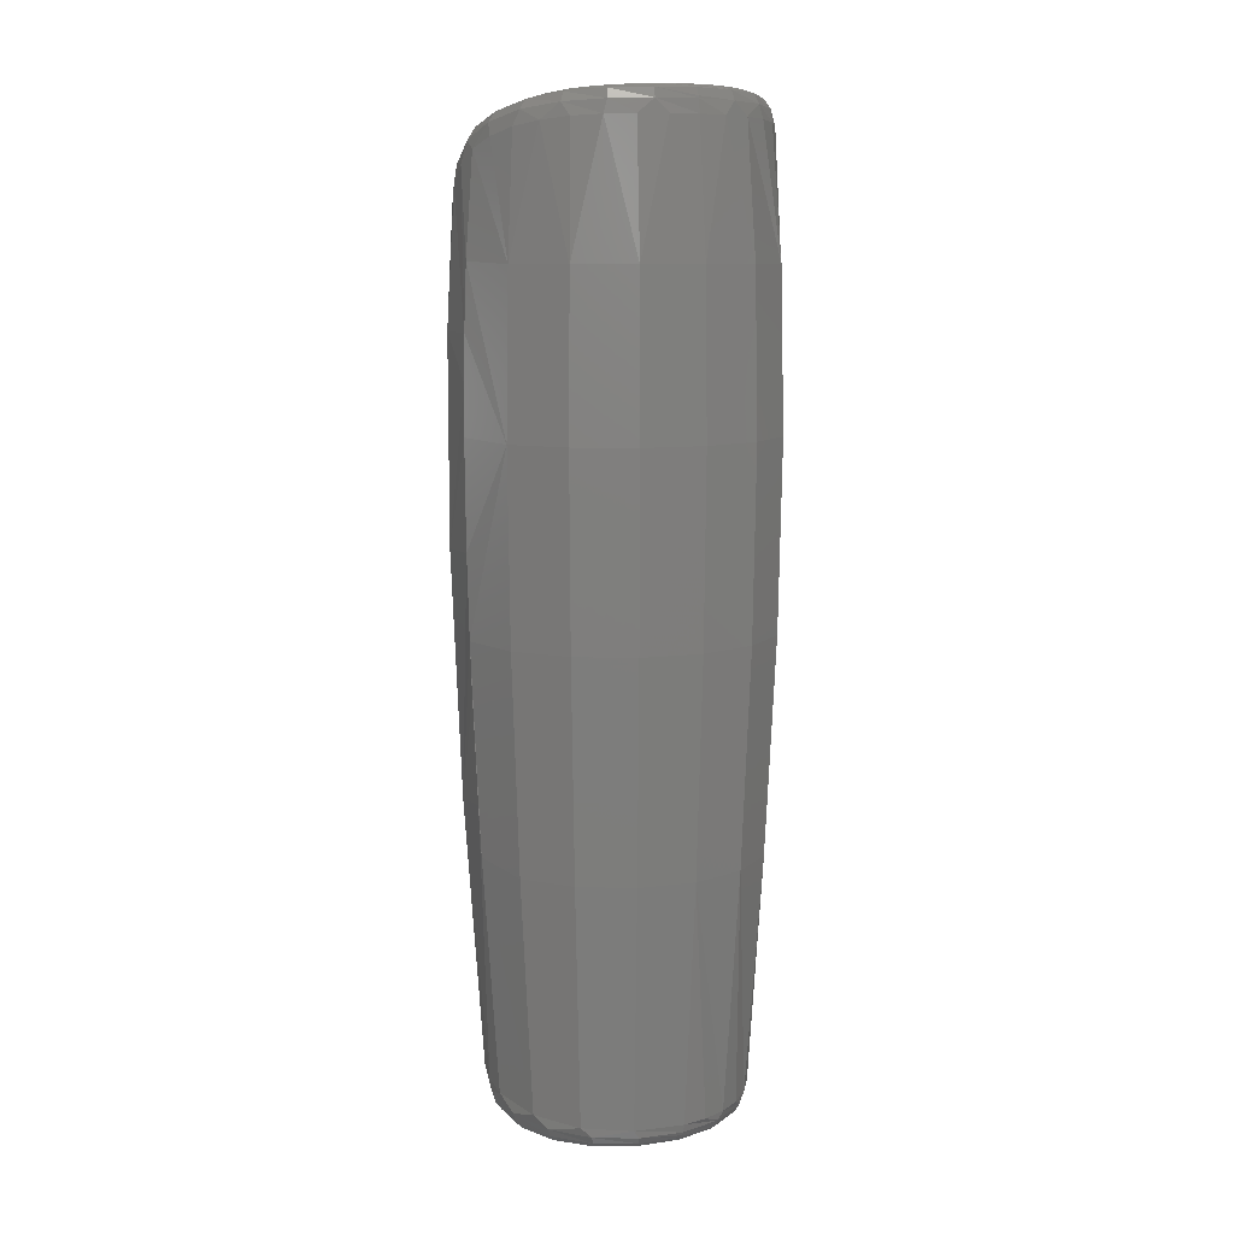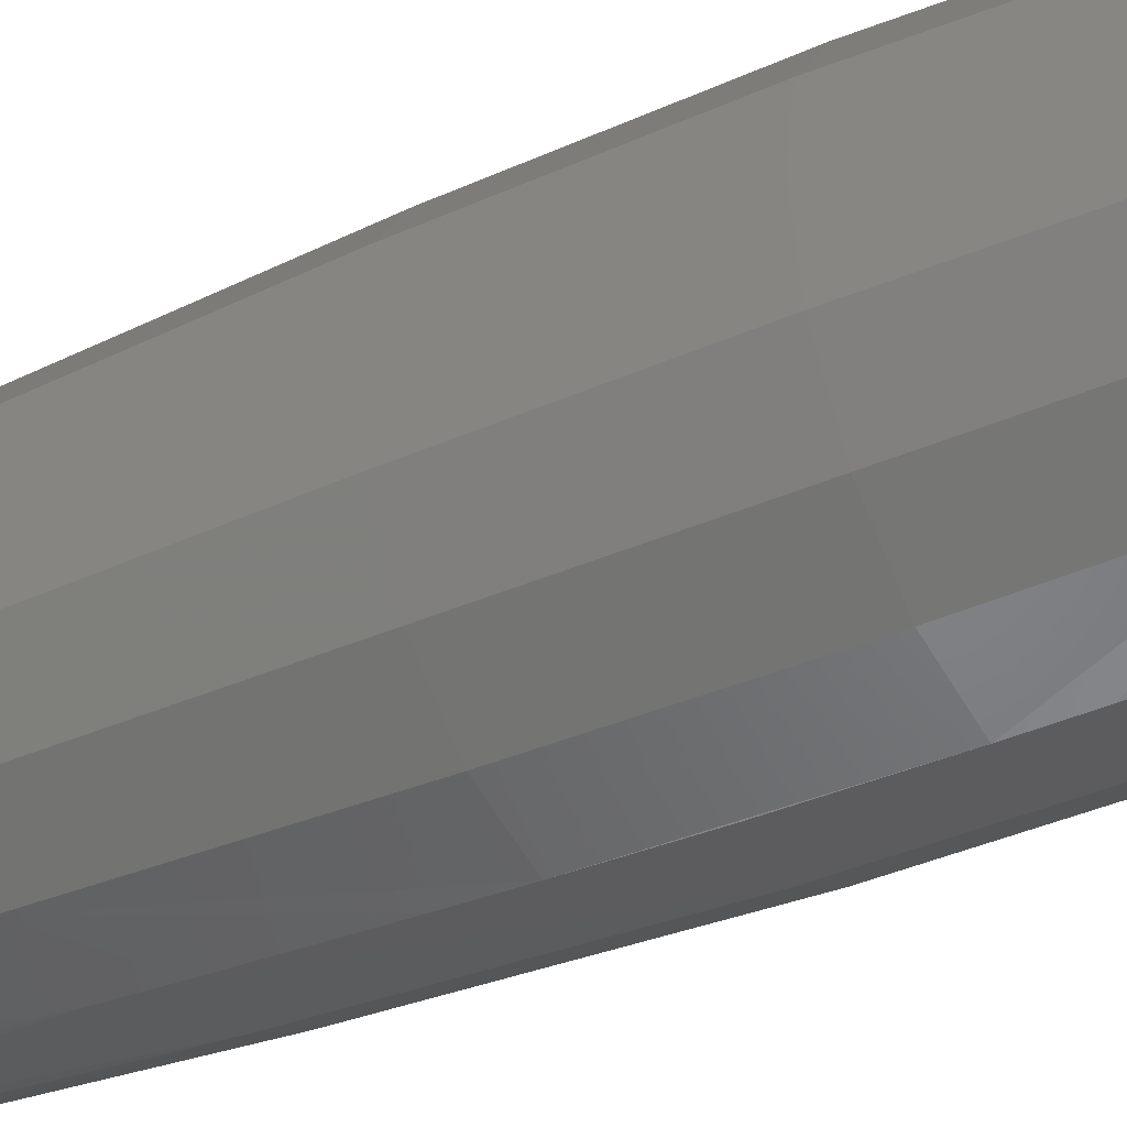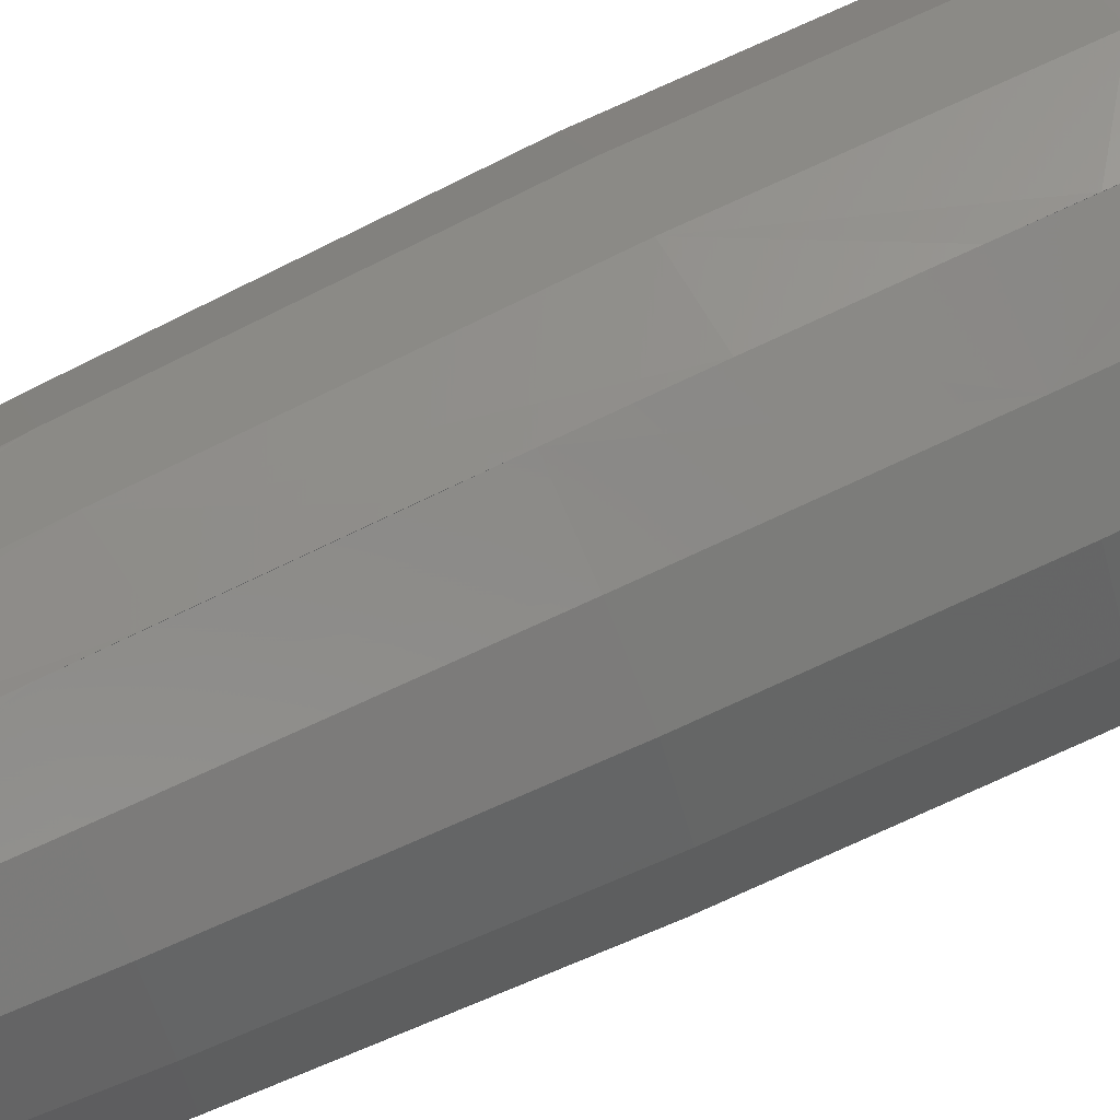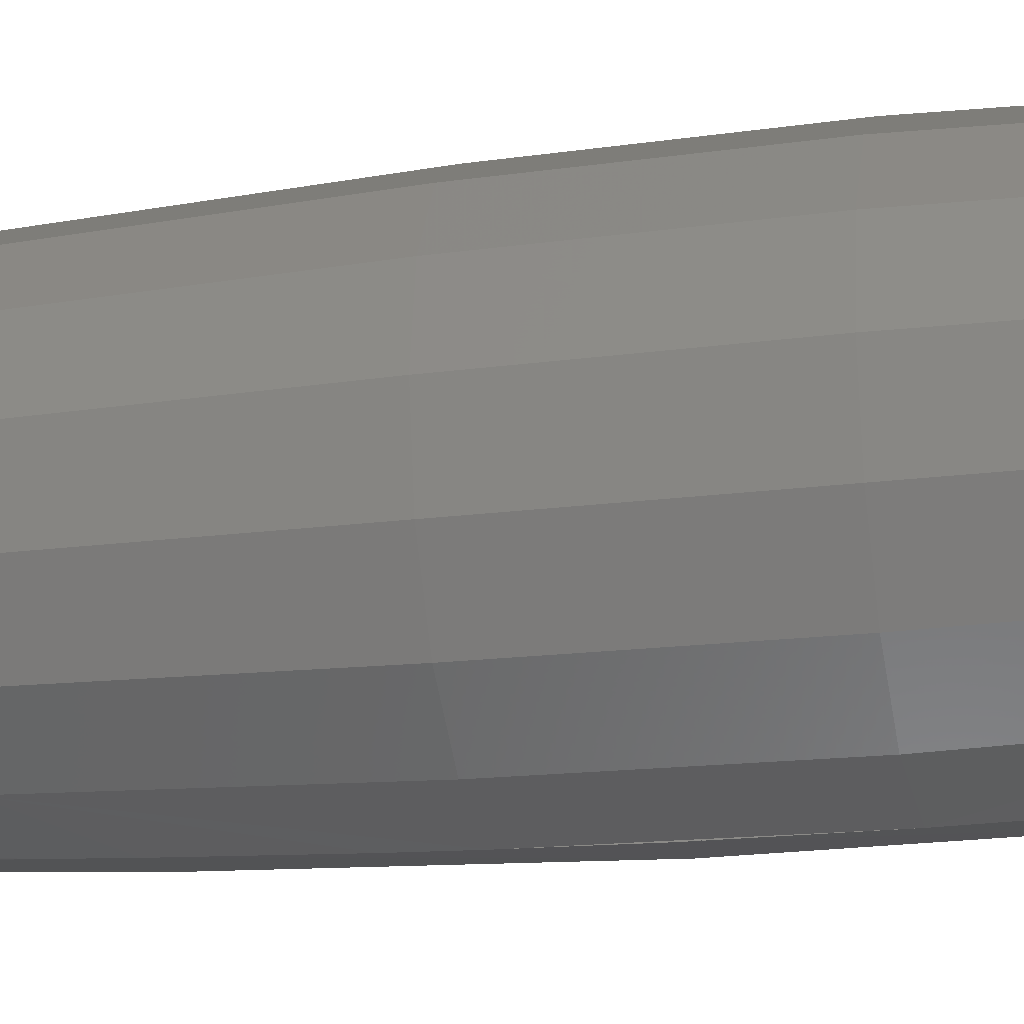
<metadata>
{"format":"stl","ext":"stl","renderer":"f3d","projection":"perspective","resolution":1024,"background":"white","views":[{"elev":9.7,"azim":-119.7,"up":"+Z"},{"elev":-40.9,"azim":-62.3,"up":"+Y"},{"elev":72.8,"azim":-115.3,"up":"+Y"},{"elev":-22.4,"azim":-78.0,"up":"+Y"}]}
</metadata>
<code>
# stl→obj: 297 verts, 590 faces
v -72.86 216.5 726.2
v -75.01 210.8 725.7
v -73.43 210.8 726.2
v -73.73 200.9 725.3
v -72.86 205.1 726.2
v -75.26 210.8 725.4
v -73.73 220.8 725.3
v -76 210.8 723.6
v -74.61 200.6 722.9
v -68.73 226.7 725.9
v -69.24 229.8 725
v -74.61 221.1 722.9
v -71.23 221.9 726.1
v -76.12 210.8 723
v -61.42 234.7 725.1
v -62.33 237 724.4
v -70.21 230.4 722.7
v -65.48 230.9 725.6
v -56.43 237.9 724.4
v -53.98 242 723.1
v -63.27 238.2 722.2
v -50.47 240.4 723.1
v -44.88 244.7 720.8
v -54.59 243.7 720.8
v -37.18 242.1 719.5
v -35.64 245.3 717.9
v -45.07 246.7 718.4
v -43.9 241.8 721.5
v -30.73 241.1 717
v -27.07 243.8 713.8
v -35.27 247.3 714.8
v -24.67 239.1 713.8
v -19.54 240.6 708.8
v -26.19 245.6 709.7
v -19.35 236.2 710.3
v -13.02 235.9 703.5
v -18.36 242.1 703.8
v -11.22 228.3 703.5
v -7.606 229.3 698
v -11.58 237 697.7
v -14.85 232.5 706.8
v -6.819 219.5 699.1
v -3.781 220.8 693.5
v -5.985 229.9 691.4
v -8.57 223.9 700.9
v -5.51 210.8 697.7
v -2.377 210.8 691.8
v -2.071 221 686
v -6.827 202.1 699.1
v -2.001 210.8 690.6
v -3.78 200.8 693.5
v -8.572 197.7 700.9
v -11.22 193.3 703.5
v -14.88 189.1 706.8
v -19.53 185.4 710.4
v -25.01 182.4 714
v -31.14 180.4 717.1
v -37.54 179.6 719.6
v -44.12 179.8 721.5
v -50.65 181.3 723.2
v -56.56 183.8 724.4
v -61.49 187 725.1
v -68.69 194.9 725.9
v -65.44 190.7 725.6
v -71.22 199.7 726.1
v -75.84 218.1 719.7
v -76.56 210.8 719.7
v -79.28 210.7 687.2
v -75.83 203.5 719.7
v -73.71 225 719.6
v -76.33 225.8 687.2
v -70.25 231.5 719.4
v -65.58 237.1 719
v -67.83 238.6 687.2
v -59.95 241.7 718.3
v -53.68 245.1 717.1
v -55.07 247.2 687.2
v -46.98 247.3 715.3
v -40 248.3 712.7
v -33.56 248.1 709.5
v -40 250.2 687.8
v -26.99 246.8 705.3
v -40 250.8 671.6
v -20.43 244.1 700.2
v -24.68 247.8 671.5
v -14.13 240.1 694.4
v -8.837 235 688.4
v -11.68 239.2 671.5
v -4.953 229.5 683.2
v -2.462 224.2 679.5
v -2.967 226.2 671.5
v -1.003 219.4 677.3
v -0.7933 210.8 684.9
v -0.004795 210.8 675.7
v 0.1236 210.9 671.5
v -2.065 200.7 686
v -0.6753 203.7 676.8
v -7.591 192.3 698
v -12.99 185.8 703.5
v -19.48 181.1 708.8
v -26.94 177.9 713.7
v -35.46 176.4 717.8
v -44.73 176.9 720.8
v -53.93 179.6 723
v -62.33 184.6 724.4
v -69.24 191.9 725
v -3.111 195.9 680.5
v -5.946 191.8 691.4
v -5.439 191.4 683.9
v -2.877 195.6 671.5
v -11.51 184.8 697.7
v -8.771 186.7 688.3
v -13.08 182.4 693.3
v -11.51 182.6 671.5
v -18.25 179.6 703.8
v -18.2 178.7 698.3
v -26.01 176.1 709.7
v -23.6 176.1 702.8
v -29.04 174.3 706.8
v -24.46 173.9 671.5
v -35.05 174.4 714.7
v -39.77 173.3 712.6
v -44.89 174.9 718.3
v -46.79 174.3 715.2
v -39.77 171.5 687.8
v -54.52 177.9 720.8
v -53.56 176.4 717.1
v -59.88 179.9 718.3
v -54.85 174.4 687.2
v -63.27 183.4 722.2
v -65.48 184.4 719
v -70.21 191.2 722.7
v -70.14 190 719.4
v -67.66 182.9 687.2
v -73.66 196.5 719.6
v -76.24 195.6 687.2
v -39.77 173.8 547.8
v -46.16 178.7 487
v -39.77 178 488
v -45.17 179 484.3
v -33.18 178.6 489.2
v -33.89 179 485.9
v -53.89 176.7 545.7
v -52.3 180.6 486.2
v -65.89 184.6 545.7
v -57.94 183.7 485.6
v -55.75 182.9 483.3
v -62.88 187.7 485.2
v -73.93 196.6 545.7
v -66.93 192.7 485
v -64.39 190.1 482.9
v -69.95 198.3 484.8
v -76.78 210.7 545.7
v -71.8 204.5 484.8
v -70.04 199.8 482.8
v -72.43 210.8 484.8
v -74.02 224.8 545.7
v -69.97 223.2 484.8
v -71.97 210.8 482.7
v -66.06 236.8 545.7
v -62.96 233.8 485.2
v -64.42 231.6 482.9
v -70.05 221.9 482.8
v -54.11 244.9 545.7
v -52.47 241 486.2
v -55.79 238.8 483.4
v -40 247.8 547.8
v -40 243.6 488
v -45.21 242.7 484.4
v -40 248.6 560.6
v -33.38 243.1 489.2
v -33.91 242.7 485.9
v -55.11 247.3 600
v -40 250.3 600.3
v -67.9 238.7 600
v -76.43 225.8 600
v -79.39 210.7 600
v -76.34 195.6 600
v -67.74 182.8 600
v -54.89 174.3 600
v -39.77 173.1 560.6
v -39.77 171.8 587.6
v -39.77 171.3 600.3
v -39.77 170.7 621.1
v -24.44 173.9 620.1
v -25.36 176.1 558.8
v -40 249.9 587.7
v -25.58 245.7 558.8
v -55.43 248.1 647.3
v -40 250.9 621.1
v -68.49 239.3 647.3
v -77.2 226.2 647.3
v -80.23 210.7 647.3
v -77.11 195.3 647.3
v -68.33 182.2 647.3
v -55.21 173.5 647.3
v -39.77 170.5 647.8
v -39.77 170.8 671.6
v -40 251.2 647.8
v -24.66 247.9 620.1
v -40 251.1 660.5
v -39.77 170.6 660.4
v -11.64 239.2 620.1
v -2.912 226.3 620.1
v 0.1829 210.9 620.1
v -2.821 195.6 620.1
v -11.47 182.6 620.1
v -27.01 241.2 490.5
v -13.34 237.5 558.8
v -21.14 238.1 491.9
v -23.27 238.9 487.9
v -16.04 234 493.2
v -5.142 225.3 558.8
v -11.9 228.9 494.3
v -14.62 231.7 489.8
v -8.883 223.2 495.2
v -2.231 210.9 558.8
v -6.447 210.8 495.9
v -8.988 221.9 491.2
v -5.051 196.5 558.8
v -8.863 198.5 495.2
v -7.143 210.8 491.3
v -15.95 187.8 493.2
v -14.64 190 489.8
v -9.001 199.7 491.2
v -13.17 184.3 558.8
v -21.02 183.6 491.9
v -26.85 180.5 490.5
v -23.27 182.8 487.9
v -66.78 204.7 479.4
v -69.53 210.8 479.9
v -67.5 210.8 479.4
v -67.75 221 479.8
v -66.83 217 479.4
v -67.7 200.7 479.8
v -69.81 210.8 480
v -69.16 221.5 481
v -61.42 193.7 479.2
v -62.47 191.7 479.7
v -69.12 200.1 481
v -64.73 198.9 479.3
v -71 210.8 481
v -57.04 189.4 479.2
v -54.5 185.1 479.7
v -63.65 190.8 481
v -46.05 184.1 479.4
v -44.75 181.6 480.2
v -55.28 183.8 481.2
v -51.83 186.1 479.2
v -39.92 183.4 479.8
v -34.42 181.6 481
v -45.02 180 481.9
v -28.02 186.2 481
v -24.76 185.1 482.3
v -34.09 180 483.1
v -33.81 184.1 480.3
v -22.82 189.5 481.7
v -16.91 191.7 483.5
v -23.83 183.7 484.6
v -15.23 199 482.8
v -11.81 200.7 484.4
v -15.5 190.7 486.2
v -18.48 193.8 482.3
v -10.2 210.8 484.6
v -10.06 210.8 484.8
v -10.1 200.1 487.4
v -12.5 210.8 483.3
v -13.2 204.8 483.2
v -13.16 216.9 483.2
v -8.262 210.8 487.7
v -11.74 221 484.5
v -15.16 222.7 482.8
v -18.42 228 482.3
v -22.77 232.4 481.7
v -28 235.7 481
v -33.81 237.7 480.3
v -46.01 237.8 479.4
v -39.9 238.4 479.8
v -51.85 235.8 479.2
v -57.09 232.5 479.2
v -61.49 228.1 479.2
v -64.79 222.8 479.3
v -7.976 210.8 488.5
v -10.05 221.5 487.4
v -71.51 210.8 481.7
v -16.79 230 483.5
v -24.64 236.8 482.3
v -34.34 240.3 481.1
v -44.75 240.3 480.2
v -54.56 236.7 479.7
v -62.55 230 479.7
v -63.71 231 481
v -55.33 238 481.2
v -45.04 241.8 481.9
v -34.06 241.9 483.1
v -23.75 238.1 484.7
v -15.42 231.1 486.2
f 1 2 3
f 4 3 2
f 5 1 3
f 4 5 3
f 1 6 2
f 4 2 6
f 1 7 6
f 8 6 7
f 9 6 8
f 4 6 9
f 10 11 7
f 12 7 11
f 13 10 7
f 1 13 7
f 14 7 12
f 8 7 14
f 15 16 11
f 17 11 16
f 18 15 11
f 10 18 11
f 12 11 17
f 19 20 16
f 21 16 20
f 15 19 16
f 17 16 21
f 22 23 20
f 24 20 23
f 19 22 20
f 21 20 24
f 25 26 23
f 27 23 26
f 28 25 23
f 22 28 23
f 24 23 27
f 29 30 26
f 31 26 30
f 25 29 26
f 27 26 31
f 32 33 30
f 34 30 33
f 29 32 30
f 31 30 34
f 35 36 33
f 37 33 36
f 32 35 33
f 34 33 37
f 38 39 36
f 40 36 39
f 41 38 36
f 35 41 36
f 37 36 40
f 42 43 39
f 44 39 43
f 45 42 39
f 38 45 39
f 40 39 44
f 46 47 43
f 48 43 47
f 42 46 43
f 44 43 48
f 49 47 46
f 50 48 47
f 51 50 47
f 51 47 49
f 49 46 42
f 49 42 45
f 52 45 38
f 52 49 45
f 53 38 41
f 53 52 38
f 54 41 35
f 54 53 41
f 55 35 32
f 55 54 35
f 56 32 29
f 56 55 32
f 57 29 25
f 57 56 29
f 58 25 28
f 58 57 25
f 59 28 22
f 59 58 28
f 60 22 19
f 60 59 22
f 61 19 15
f 61 60 19
f 62 15 18
f 62 61 15
f 63 18 10
f 64 62 18
f 63 64 18
f 65 10 13
f 65 63 10
f 5 13 1
f 5 65 13
f 12 66 67
f 68 67 66
f 14 12 67
f 69 14 67
f 68 69 67
f 12 70 66
f 71 66 70
f 68 66 71
f 17 72 70
f 71 70 72
f 12 17 70
f 21 73 72
f 74 72 73
f 17 21 72
f 71 72 74
f 21 75 73
f 74 73 75
f 24 76 75
f 77 75 76
f 21 24 75
f 74 75 77
f 27 78 76
f 77 76 78
f 24 27 76
f 27 79 78
f 77 78 79
f 31 80 79
f 81 79 80
f 27 31 79
f 77 79 81
f 34 82 80
f 83 80 82
f 31 34 80
f 81 80 83
f 34 84 82
f 85 82 84
f 85 83 82
f 37 86 84
f 85 84 86
f 34 37 84
f 40 87 86
f 88 86 87
f 37 40 86
f 88 85 86
f 44 89 87
f 88 87 89
f 40 44 87
f 48 90 89
f 91 89 90
f 44 48 89
f 91 88 89
f 48 92 90
f 91 90 92
f 93 94 92
f 95 92 94
f 48 93 92
f 95 91 92
f 96 94 93
f 96 97 94
f 95 94 97
f 50 93 48
f 51 93 50
f 51 96 93
f 9 8 14
f 9 14 69
f 51 49 52
f 98 52 53
f 51 52 98
f 98 53 54
f 99 54 55
f 98 54 99
f 100 55 56
f 99 55 100
f 101 56 57
f 100 56 101
f 102 57 58
f 101 57 102
f 102 58 59
f 103 59 60
f 102 59 103
f 104 60 61
f 103 60 104
f 105 61 62
f 104 61 105
f 105 62 64
f 106 64 63
f 105 64 106
f 106 63 65
f 4 65 5
f 106 65 4
f 96 107 97
f 95 97 107
f 108 109 107
f 110 107 109
f 96 108 107
f 110 95 107
f 111 112 109
f 110 109 112
f 108 111 109
f 111 113 112
f 114 112 113
f 114 110 112
f 115 116 113
f 114 113 116
f 111 115 113
f 117 118 116
f 114 116 118
f 115 117 116
f 117 119 118
f 120 118 119
f 120 114 118
f 121 122 119
f 120 119 122
f 117 121 119
f 123 124 122
f 125 122 124
f 121 123 122
f 120 122 125
f 126 127 124
f 125 124 127
f 123 126 124
f 126 128 127
f 129 127 128
f 125 127 129
f 130 131 128
f 129 128 131
f 126 130 128
f 132 133 131
f 134 131 133
f 130 132 131
f 129 131 134
f 132 135 133
f 134 133 135
f 9 69 135
f 136 135 69
f 132 9 135
f 134 135 136
f 136 69 68
f 4 9 132
f 106 132 130
f 106 4 132
f 105 130 126
f 105 106 130
f 104 126 123
f 104 105 126
f 103 123 121
f 103 104 123
f 102 121 117
f 102 103 121
f 101 117 115
f 101 102 117
f 100 115 111
f 100 101 115
f 99 111 108
f 99 100 111
f 98 108 96
f 98 99 108
f 51 98 96
f 137 138 139
f 140 139 138
f 141 137 139
f 142 141 139
f 140 142 139
f 143 144 138
f 140 138 144
f 137 143 138
f 145 146 144
f 147 144 146
f 143 145 144
f 147 140 144
f 145 148 146
f 147 146 148
f 149 150 148
f 151 148 150
f 145 149 148
f 151 147 148
f 149 152 150
f 151 150 152
f 153 154 152
f 155 152 154
f 149 153 152
f 155 151 152
f 153 156 154
f 155 154 156
f 157 158 156
f 159 156 158
f 153 157 156
f 159 155 156
f 160 161 158
f 162 158 161
f 157 160 158
f 163 159 158
f 162 163 158
f 164 165 161
f 166 161 165
f 160 164 161
f 166 162 161
f 167 168 165
f 169 165 168
f 164 167 165
f 169 166 165
f 170 168 167
f 171 168 170
f 172 168 171
f 172 169 168
f 173 167 164
f 174 170 167
f 173 174 167
f 175 164 160
f 175 173 164
f 176 160 157
f 176 175 160
f 177 157 153
f 177 176 157
f 178 153 149
f 178 177 153
f 179 149 145
f 179 178 149
f 180 145 143
f 180 179 145
f 181 143 137
f 182 143 181
f 183 180 143
f 182 183 143
f 141 181 137
f 184 182 181
f 185 184 181
f 186 181 141
f 185 181 186
f 174 187 170
f 188 170 187
f 188 171 170
f 188 187 174
f 189 174 173
f 189 190 174
f 188 174 190
f 191 173 175
f 191 189 173
f 192 175 176
f 192 191 175
f 193 176 177
f 193 192 176
f 194 177 178
f 194 193 177
f 195 178 179
f 195 194 178
f 196 179 180
f 196 195 179
f 197 180 183
f 197 196 180
f 184 183 182
f 197 183 184
f 198 197 184
f 120 198 184
f 185 120 184
f 189 199 190
f 200 190 199
f 200 188 190
f 83 199 189
f 83 201 199
f 200 199 201
f 77 189 191
f 81 83 189
f 77 81 189
f 74 191 192
f 74 77 191
f 71 192 193
f 71 74 192
f 68 193 194
f 68 71 193
f 136 194 195
f 136 68 194
f 134 195 196
f 134 136 195
f 129 196 197
f 129 134 196
f 129 197 202
f 198 202 197
f 198 129 202
f 85 201 83
f 200 201 85
f 198 125 129
f 120 125 198
f 203 85 88
f 200 85 203
f 204 88 91
f 203 88 204
f 205 91 95
f 204 91 205
f 206 95 110
f 205 95 206
f 207 110 114
f 206 110 207
f 185 114 120
f 207 114 185
f 188 208 171
f 172 171 208
f 209 210 208
f 211 208 210
f 188 209 208
f 211 172 208
f 209 212 210
f 211 210 212
f 213 214 212
f 215 212 214
f 209 213 212
f 215 211 212
f 213 216 214
f 215 214 216
f 217 218 216
f 219 216 218
f 213 217 216
f 219 215 216
f 220 221 218
f 222 218 221
f 217 220 218
f 219 218 222
f 220 223 221
f 224 221 223
f 225 222 221
f 224 225 221
f 226 227 223
f 224 223 227
f 220 226 223
f 186 228 227
f 229 227 228
f 226 186 227
f 229 224 227
f 186 141 228
f 229 228 141
f 142 229 141
f 207 186 226
f 207 185 186
f 206 226 220
f 206 207 226
f 205 220 217
f 205 206 220
f 204 217 213
f 204 205 217
f 203 213 209
f 203 204 213
f 200 209 188
f 200 203 209
f 230 231 232
f 233 232 231
f 234 230 232
f 233 234 232
f 230 235 231
f 236 231 235
f 237 231 236
f 233 231 237
f 238 239 235
f 240 235 239
f 241 238 235
f 230 241 235
f 242 235 240
f 236 235 242
f 243 244 239
f 245 239 244
f 238 243 239
f 240 239 245
f 246 247 244
f 248 244 247
f 249 246 244
f 243 249 244
f 245 244 248
f 250 251 247
f 252 247 251
f 246 250 247
f 248 247 252
f 253 254 251
f 255 251 254
f 256 253 251
f 250 256 251
f 252 251 255
f 257 258 254
f 259 254 258
f 253 257 254
f 255 254 259
f 260 261 258
f 262 258 261
f 263 260 258
f 257 263 258
f 259 258 262
f 264 265 261
f 266 261 265
f 267 264 261
f 268 267 261
f 260 268 261
f 262 261 266
f 269 265 264
f 266 265 270
f 271 270 265
f 271 265 269
f 269 264 267
f 269 267 268
f 272 268 260
f 272 269 268
f 273 260 263
f 273 272 260
f 274 263 257
f 274 273 263
f 275 257 253
f 275 274 257
f 275 253 256
f 276 256 250
f 276 275 256
f 277 250 246
f 278 276 250
f 277 278 250
f 277 246 249
f 279 249 243
f 279 277 249
f 280 243 238
f 280 279 243
f 281 238 241
f 281 280 238
f 282 241 230
f 282 281 241
f 234 282 230
f 283 222 225
f 284 222 283
f 284 219 222
f 266 225 224
f 270 283 225
f 266 270 225
f 262 224 229
f 262 266 224
f 259 229 142
f 259 262 229
f 255 142 140
f 255 259 142
f 252 140 147
f 252 255 140
f 248 147 151
f 248 252 147
f 245 151 155
f 245 248 151
f 240 155 159
f 240 245 155
f 240 159 285
f 163 285 159
f 242 240 285
f 163 242 285
f 284 283 270
f 271 284 270
f 237 236 242
f 237 242 163
f 271 269 272
f 271 272 273
f 286 273 274
f 271 273 286
f 287 274 275
f 286 274 287
f 287 275 276
f 288 276 278
f 287 276 288
f 289 278 277
f 288 278 289
f 289 277 279
f 290 279 280
f 289 279 290
f 291 280 281
f 290 280 291
f 291 281 282
f 233 282 234
f 291 282 233
f 237 163 162
f 292 162 166
f 292 237 162
f 293 166 169
f 293 292 166
f 294 169 172
f 294 293 169
f 295 172 211
f 295 294 172
f 296 211 215
f 296 295 211
f 297 215 219
f 297 296 215
f 284 297 219
f 233 237 292
f 291 292 293
f 291 233 292
f 290 293 294
f 290 291 293
f 289 294 295
f 289 290 294
f 288 295 296
f 288 289 295
f 287 296 297
f 287 288 296
f 286 297 284
f 286 287 297
f 271 286 284

</code>
